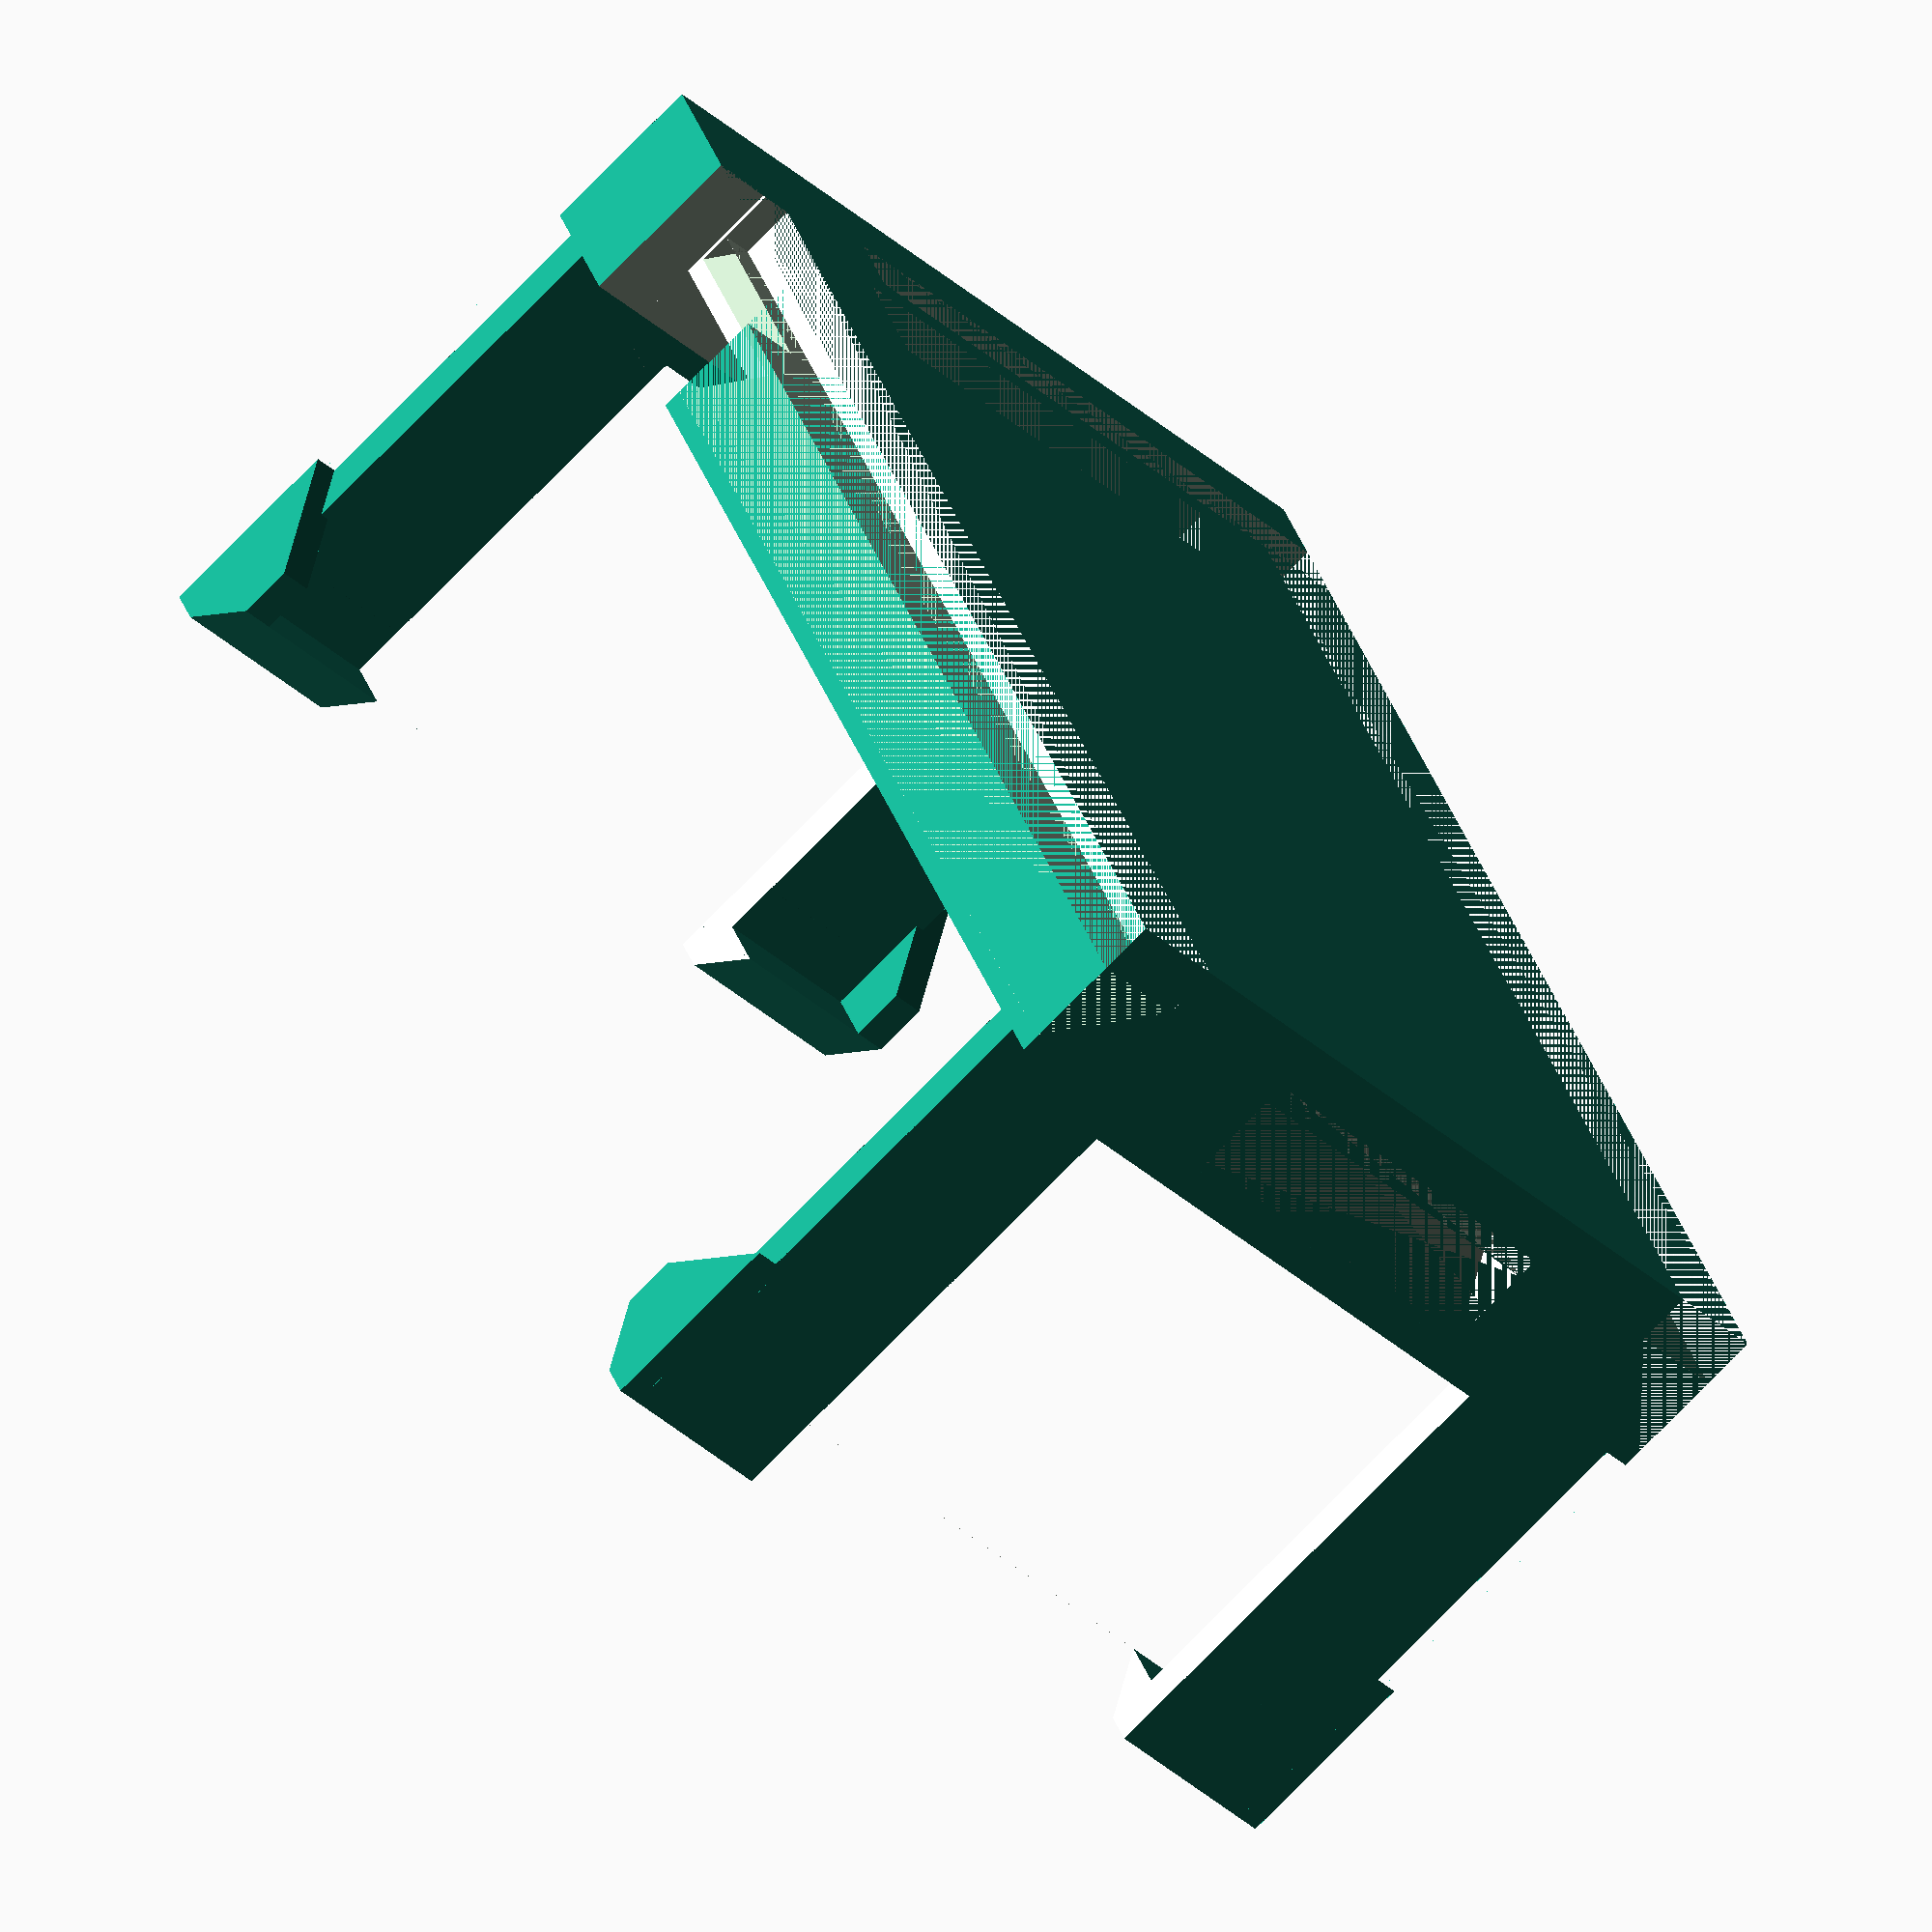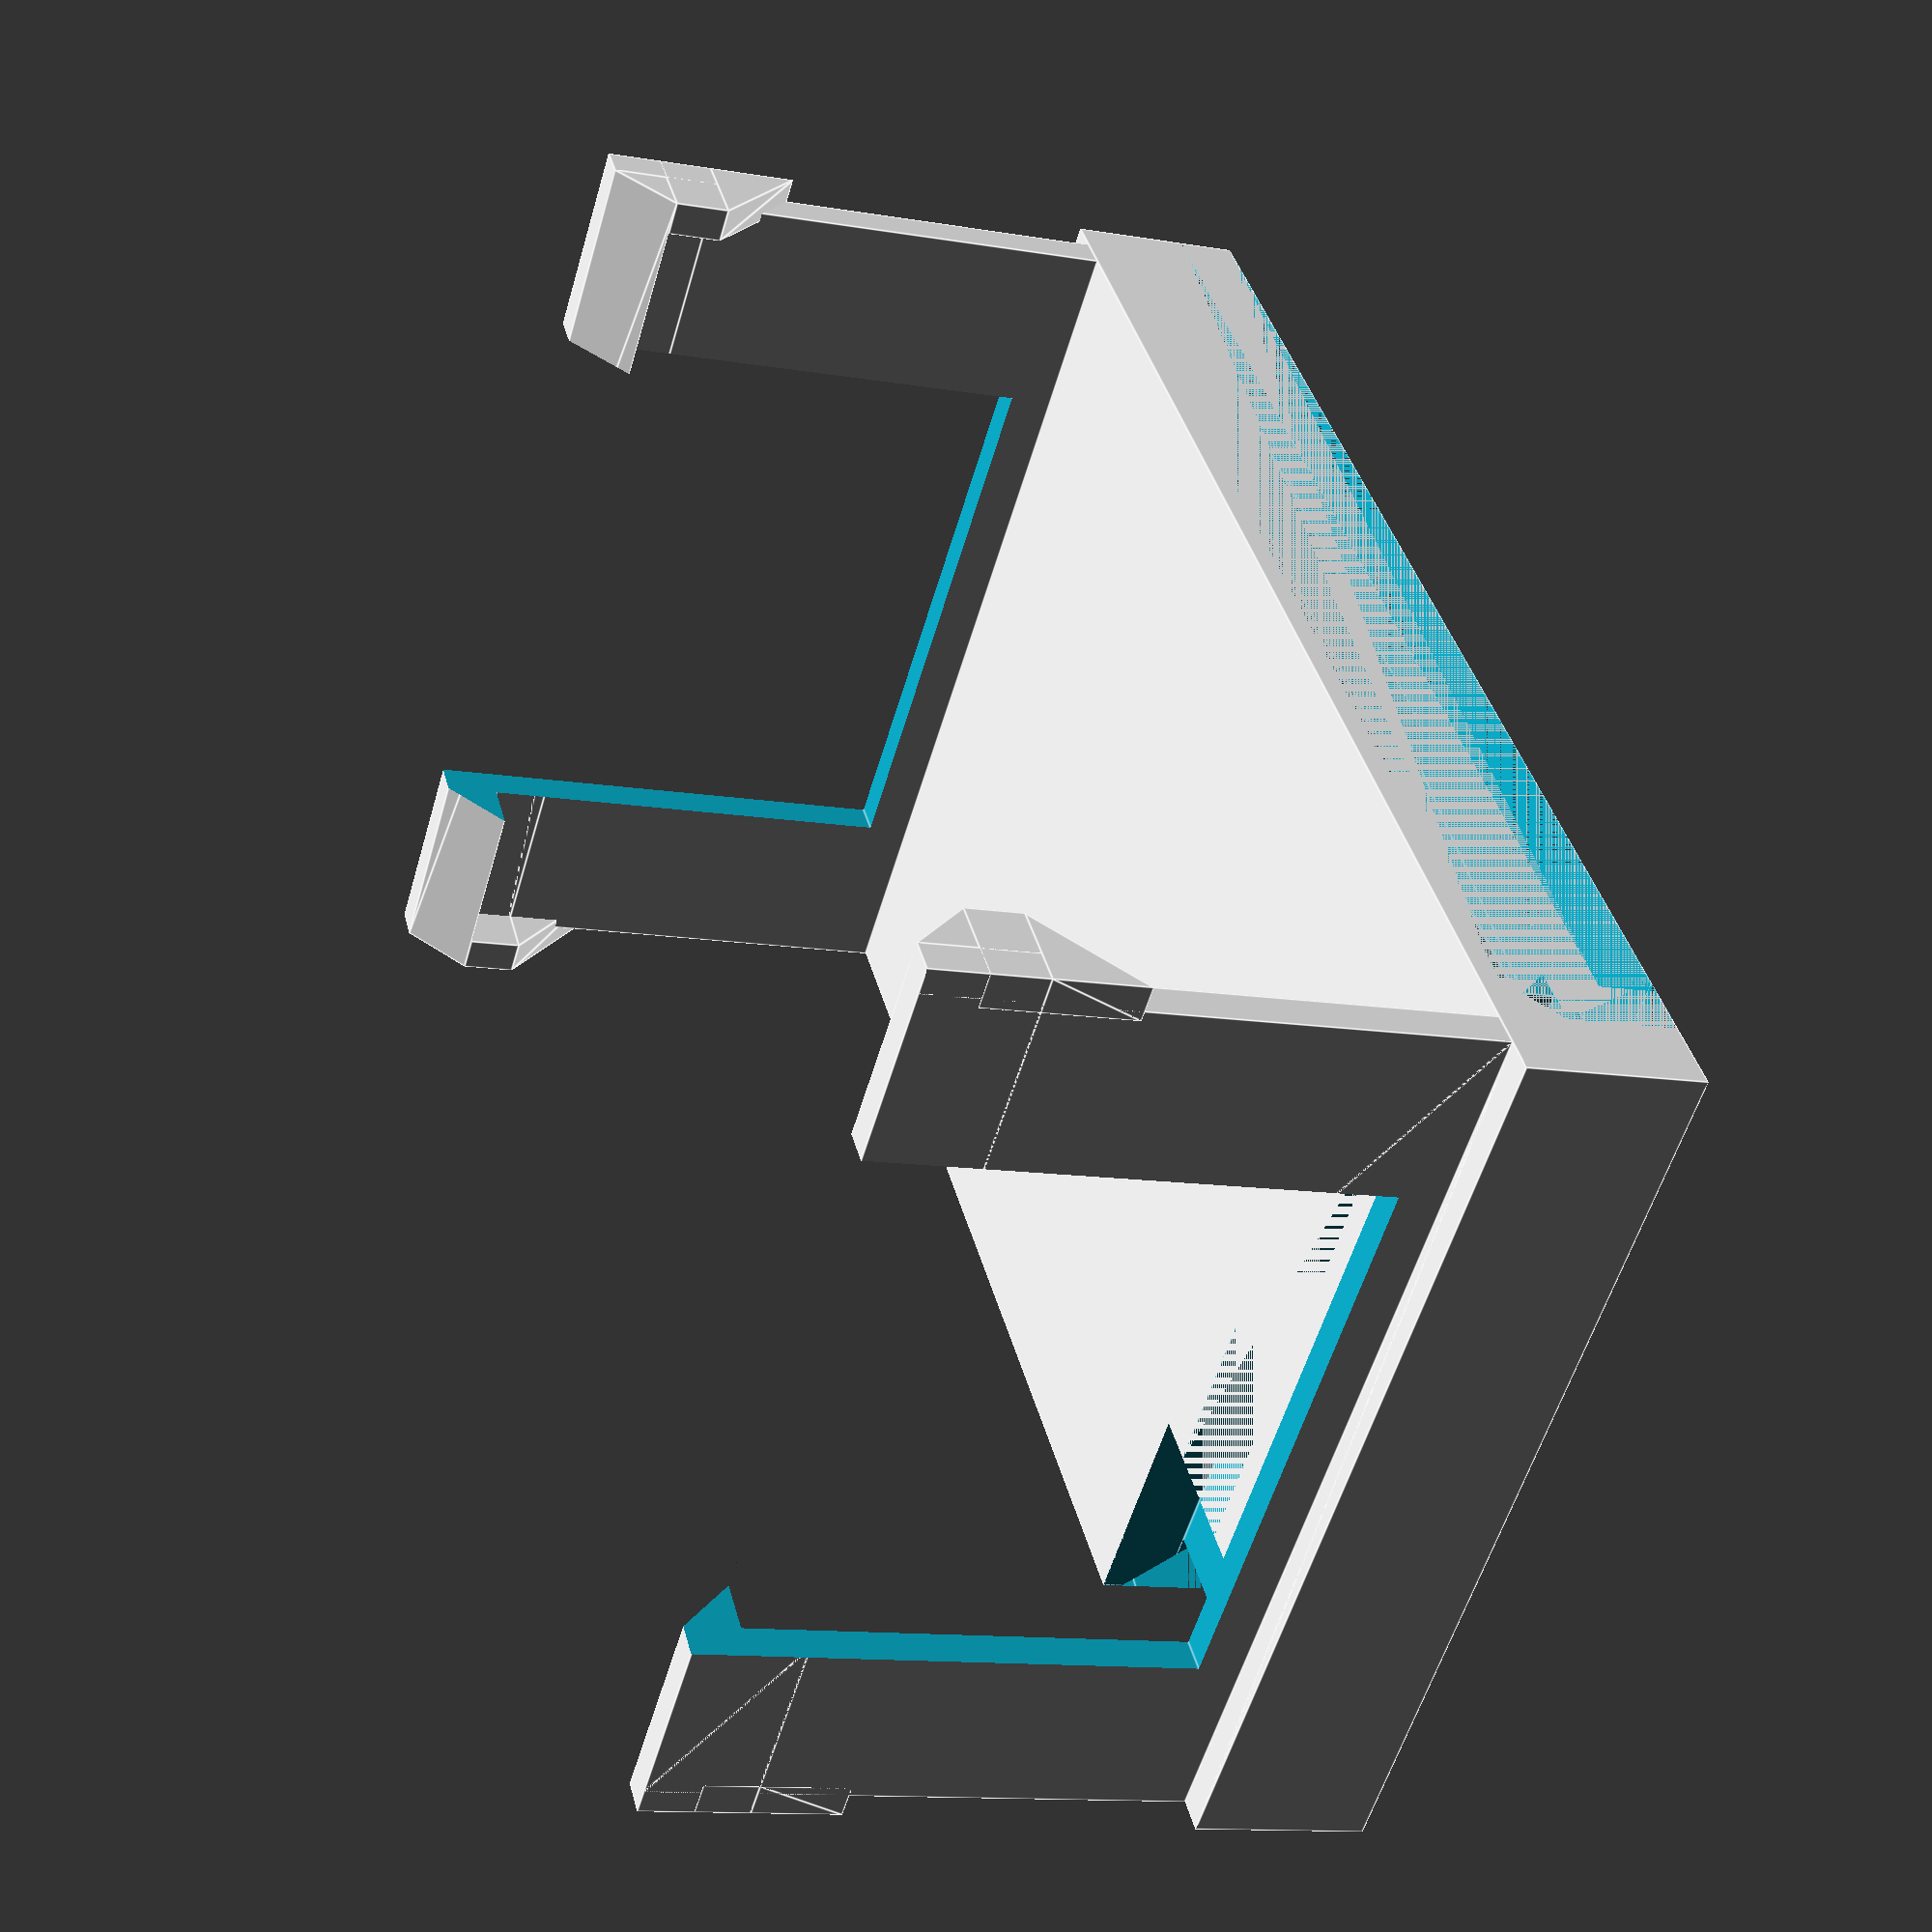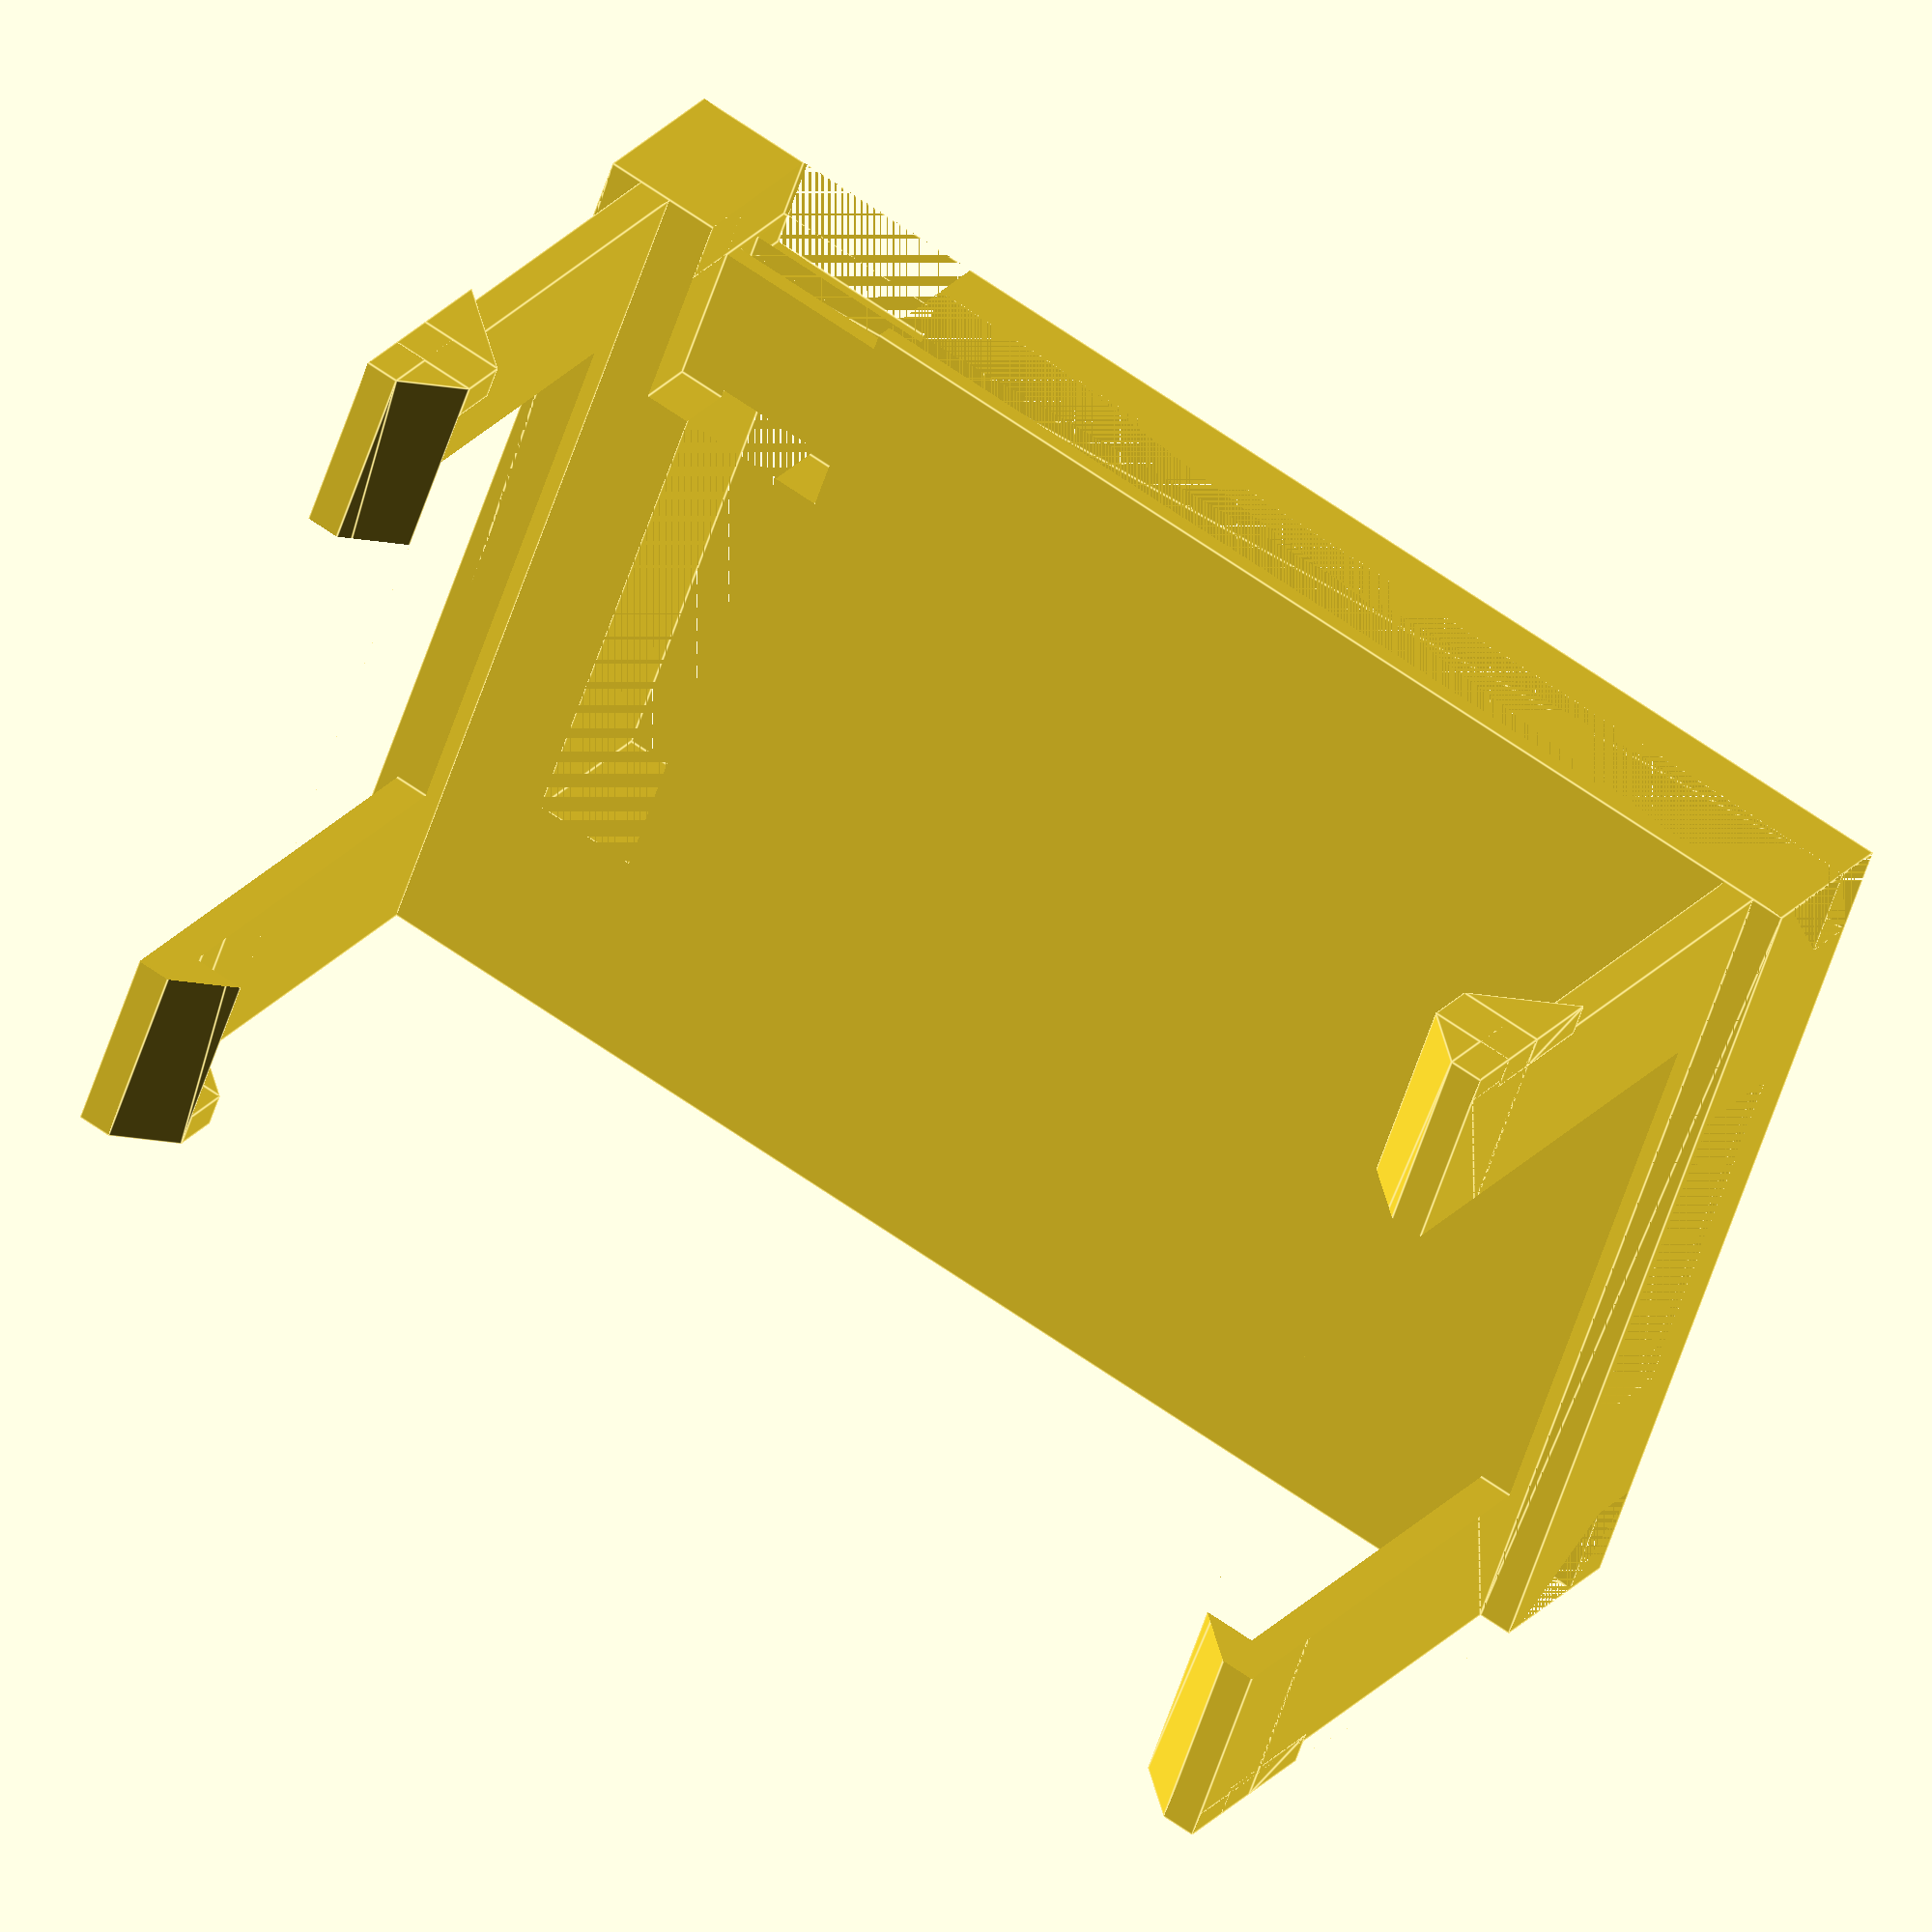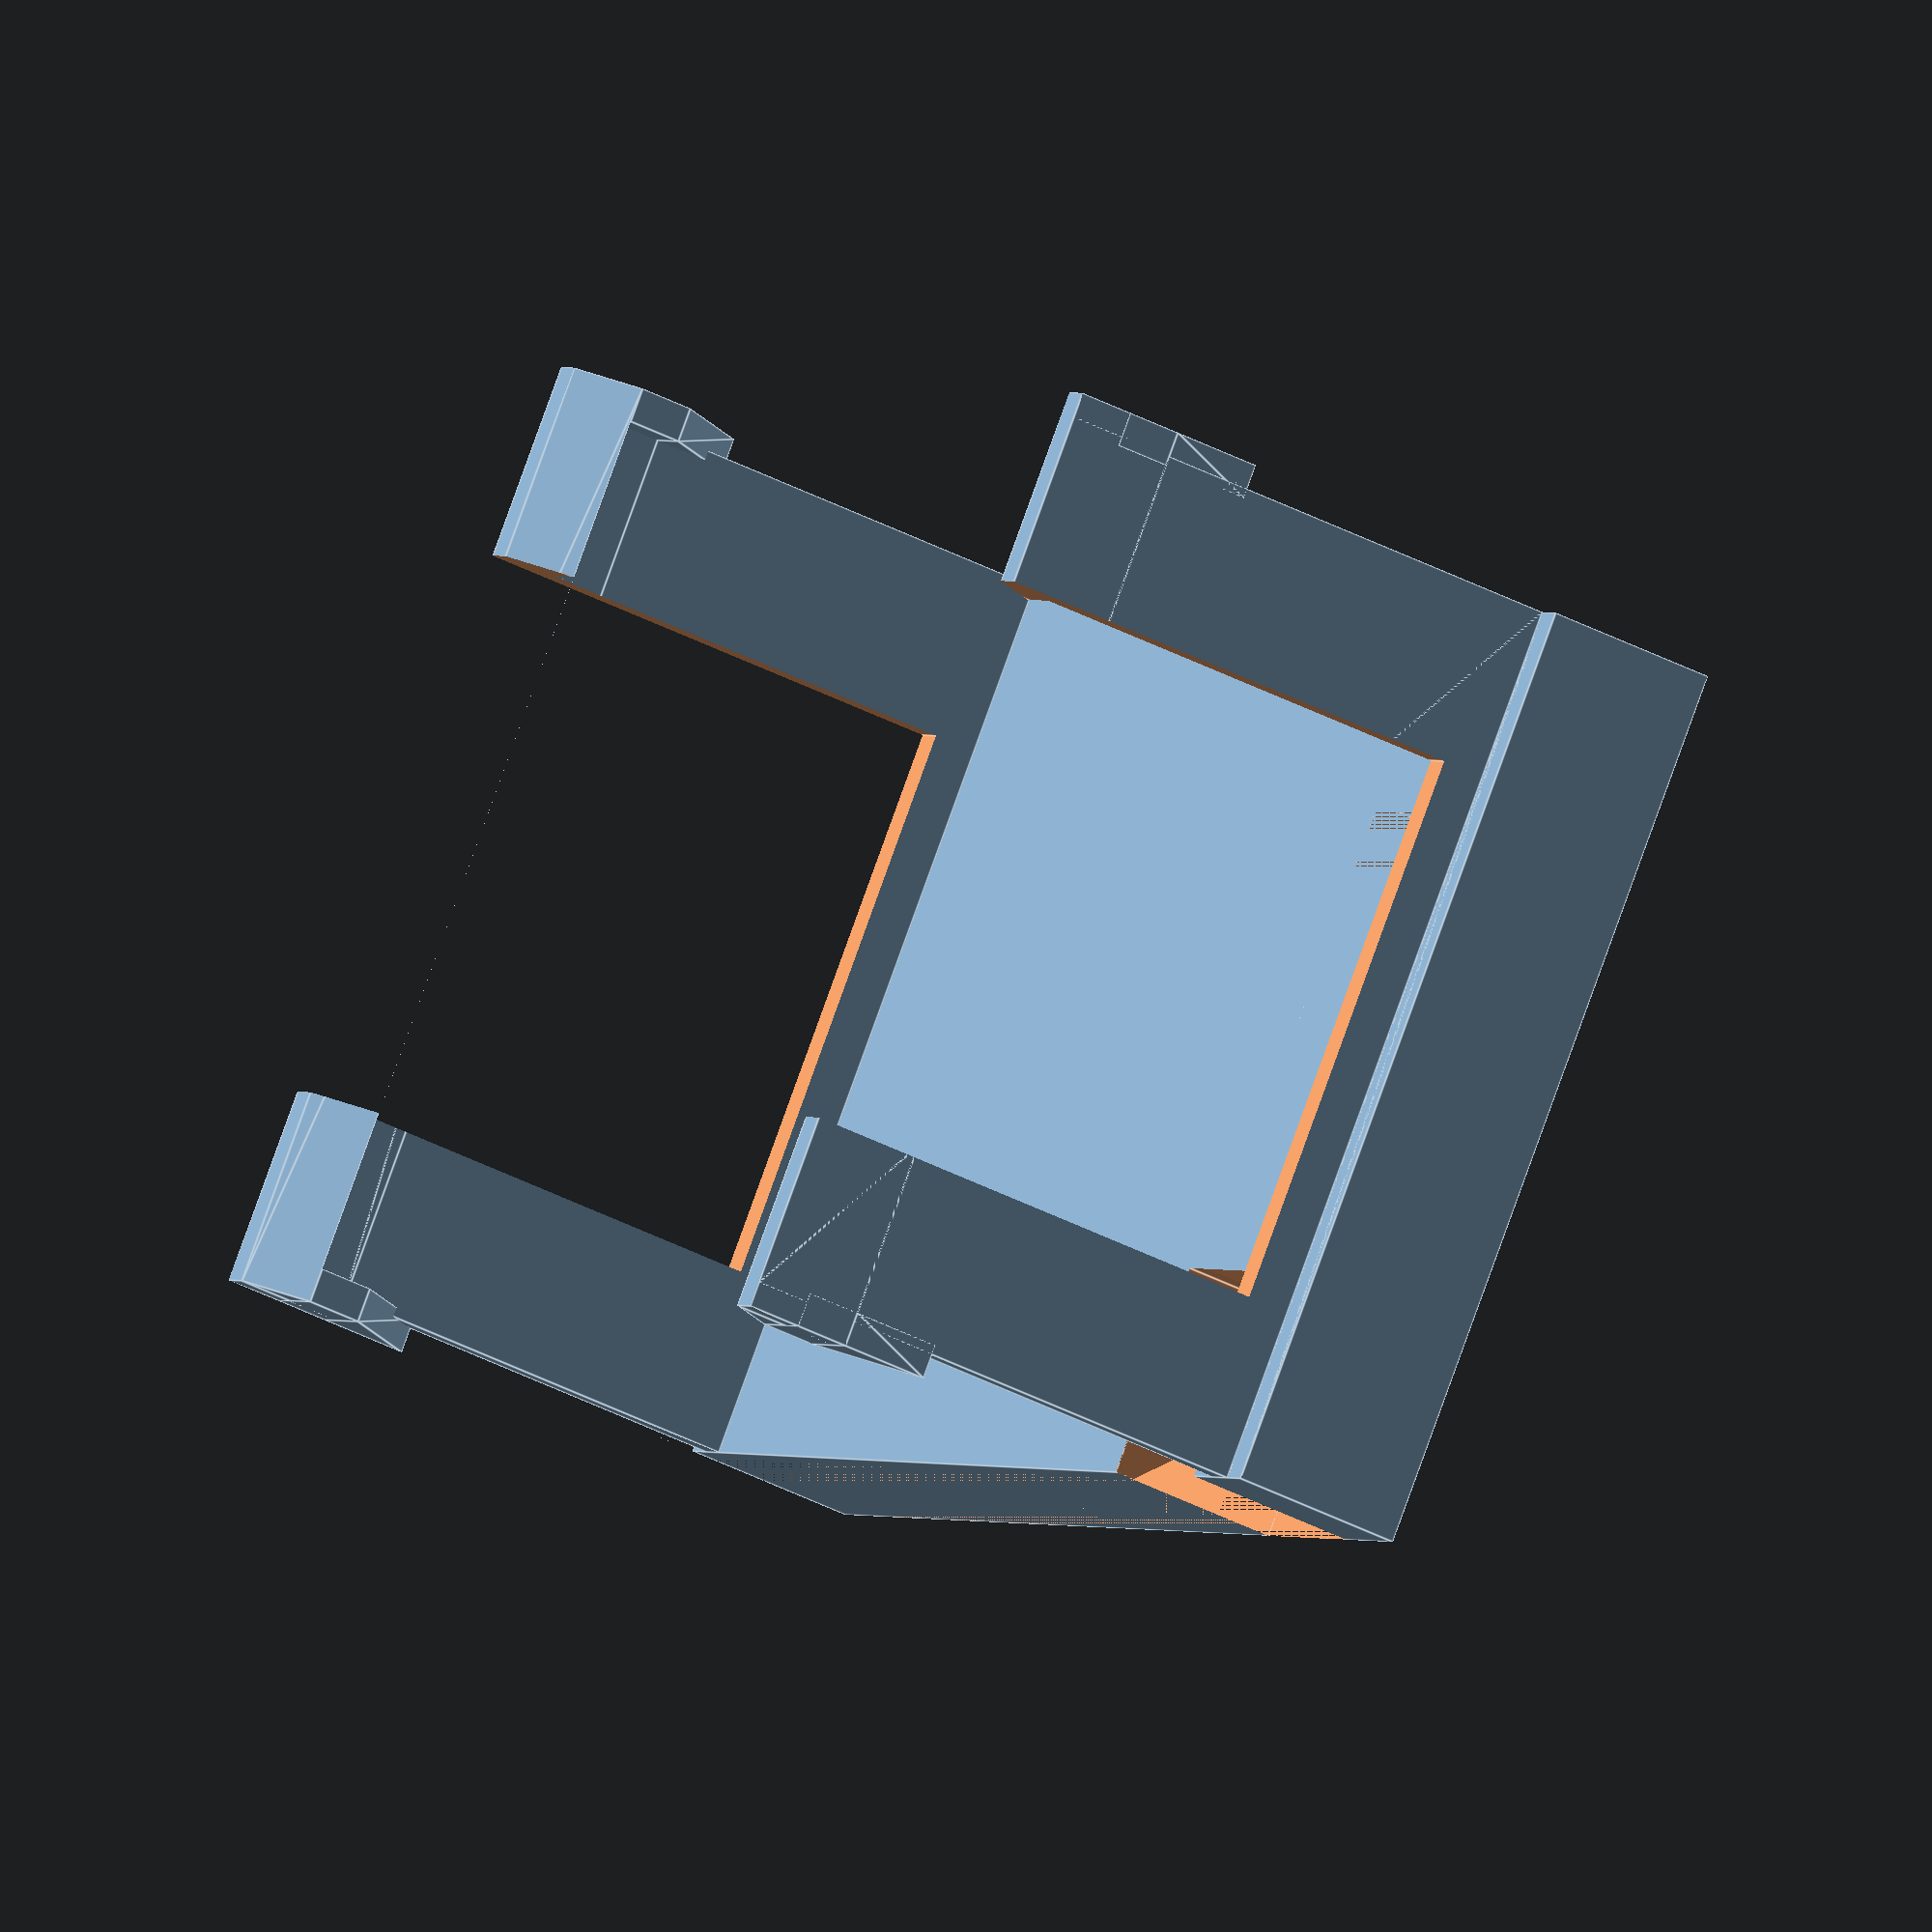
<openscad>
/*
Generic Action Camera Adapter for 3DR Solo
Copyright (C) 2016 - 2017  Hugh Eaves

This program is free software: you can redistribute it and/or modify
it under the terms of the GNU General Public License as published by
the Free Software Foundation, either version 3 of the License, or
(at your option) any later version.

This program is distributed in the hope that it will be useful,
but WITHOUT ANY WARRANTY; without even the implied warranty of
MERCHANTABILITY or FITNESS FOR A PARTICULAR PURPOSE.  See the
GNU General Public License for more details.

You should have received a copy of the GNU General Public License
along with this program.  If not, see <http://www.gnu.org/licenses/>.
*/

/************************************************
 * PART SELECTION
 ************************************************/

// Select the part you would like to display
part = "adapter"; // [adapter:Adapter,retaining_clip:Retaining clip,back_weight:Back Weight,side_weight:Side Weight]

/********************
 * MAIN PARAMETERS *
 ********************/

// No-name SJ4000 clone
// camera_length = 59.8;
// camera_width = 40.8;
// camera_height = 25.6;

// The values below are for the GitUp Git2P

/* [Adapter Parameters] */
// Length of camera body (side to side)
camera_length = 59.4; // [57:62]
// Width of camera body (top to bottom)
camera_width = 41.1; // [38:42]
// Height of camera body (front to back)
camera_height = 19.6; // [15:40]

// Adapter arm bump size (How far out the "bumps" protrude on the ends of the arms)
adapter_arm_bump_size = 2.5; // [1:5]

/* [Back Weight Parameters] */
// The length of the counterbalance weight on the back of the camera. Larger values make it heavier.
back_weight_length = 29; // [10:40]

// The offset of the weight on the back of the gimbal. Values greater than zero move the weight to the outer side of the gimbal
back_weight_offset = 0; // [0:20]

/* [Side Weight Parameters] */
// The thickness of the side weight, thicker is heavier
side_weight_thickness = 4; // [4:8]

// The length of the side weight, longer is heavier
side_weight_length = 10; // [9:17]

/********************
 * OTHER PARAMETERS *
 ********************/
/* [Hidden] */

/* How much to shift the camera to the right to avoid the curved protrusion from the pitch motor housing */
camera_offset = 3.2;

/* Dimensions of the base of the camera adapter, so that it is a nice snug fit inside the 3DR gimbal mount */
base_height = 8; // (thickness) thick enough to clear the GoPro plug in the back
base_width = 42;
base_length = 60;

/* Dimensions of the small bracket that holds the camera adapter to the gimbal mount */
bracket_width = 9;
bracket_depth = 9.5;
bracket_thickness = 3;
bracket_radius = 2;

/* Typical values for M2 cap-head screws */
screw_thread_diameter = 2.5;
screw_head_diameter = 5;
screw_head_height = 3;

/* Dimensions of the "stud" that the 3DR balancing weights attach to */
stud_height = 2.5;
stud_diameter = 6.4;
stud_hole_diameter = 2;

bottom_lip_width = 4.5;
bottom_lip_height = 2.6;

// cutout for GoPro plug
plug_thickness = 5;
plug_width = 23;
plug_offset = 55.5 - (plug_thickness / 2);

// cutout for right side wall of "gimbal bracket"
side_wall_length = 31;
side_wall_height = 6.4;
side_wall_width = 3;
side_wall_offset = 59.4;

// height of hook on bottom left of "gimbal bracket"
hook_width = 17.6;
hook_height = 2.5; // distance from bottom
hook_length = 4;
hook_thickness = 1;

// width of protrusion on front of "pitch motor"
motor_protrusion_width = 20;

// thickness / length of camera retaining clips
clip_thickness = 1.6;
right_clip_opening_width = 26;
// left_clip_opening_width = motor_protrusion_width;
left_clip_opening_width = right_clip_opening_width;

x_midpoint = base_width / 2;
main_length = camera_length + camera_offset * 2;
camera_gap = (base_width - camera_width) / 2;

camera_height_adjustment = 0;

// more facets for smaller holes
$fn = 16;

module lip_cutout() {
  cube([bottom_lip_width, base_length, bottom_lip_height]);
  translate([0, 0, bottom_lip_height])
    mirror([1, -1, 0])
      wedge(base_length, bottom_lip_width, bottom_lip_width, false, false);
}


module side_wall_cutout() {
  translate([0, side_wall_offset, 0]) {
    cutout_base_height = side_wall_height - (side_wall_width / 2);
    cube([side_wall_length, side_wall_width, cutout_base_height + 0.01]);
    translate([0, 0, cutout_base_height])
      prism(side_wall_length, side_wall_width, side_wall_width / 2 - 0.01);
  }
}

module hook_cutout() {
  translate([x_midpoint - hook_width / 2, 0, hook_height]) {
    cube([hook_width, hook_length, hook_thickness]);
    translate([0, 0, hook_thickness])
      wedge(hook_width, hook_length, hook_length, false);
  }
}

module bracket_cutout() {
  bracket_clearance = 0.4;
  adj_bracket_width = bracket_width + bracket_clearance;
  adj_bracket_depth = bracket_depth + bracket_clearance;
  translate([base_width - bracket_depth, base_length + bracket_clearance / 2 - adj_bracket_width, 0]) {
    translate([-bracket_clearance, 0, base_height - bracket_thickness])
      cube([adj_bracket_depth, adj_bracket_width, bracket_thickness + 5]);
    translate([bracket_depth - bracket_thickness, 0, 0])
      cube([bracket_depth, adj_bracket_width, base_height]);
  }

}

module clip_corner(length) {

  cube([clip_thickness, length + clip_thickness, length]);
  wedge(clip_thickness, length + clip_thickness, length + clip_thickness, false, true);

}


module clip(length) {
  cube([base_width, clip_thickness, camera_height]);
  translate([-clip_thickness + camera_gap, 0, camera_height])
    cube([camera_width + clip_thickness * 2, clip_thickness, length * 2 + camera_height_adjustment]);
  translate([-clip_thickness + camera_gap, clip_thickness, camera_height + camera_height_adjustment])
    mirror([0, 1, -1])
      prism(camera_width + clip_thickness * 2, length * 2, length);
  //   cube([camera_width+clip_thickness*2, length + clip_thickness, clip_thickness ]);
  wedge(base_width, camera_offset - clip_thickness, camera_height + length * 2 + camera_height_adjustment, true, false);
  translate([0, 0, camera_height + adapter_arm_bump_size + camera_height_adjustment - length]) {
    translate([-clip_thickness + camera_gap, 0, 0])
      clip_corner(length);
    translate([base_width - camera_gap, 0, 0])
      clip_corner(length);
  }
}

module left_clip() {
  translate([0, camera_offset - clip_thickness, base_height]) {
    difference() {
      clip(adapter_arm_bump_size);
      translate([x_midpoint - left_clip_opening_width / 2, -clip_thickness, 2])
        cube([left_clip_opening_width, adapter_arm_bump_size + clip_thickness * 2, camera_height + adapter_arm_bump_size * 2]);
    }
  }
}

module right_clip() {
  translate([0, camera_length + camera_offset + clip_thickness, base_height]) {
    mirror([0, 1, 0])
      difference() {
        clip(adapter_arm_bump_size);
        translate([x_midpoint - right_clip_opening_width / 2, -clip_thickness, 2])
          cube([right_clip_opening_width, adapter_arm_bump_size + clip_thickness * 2, camera_height + adapter_arm_bump_size * 2]);
      }
  }
}

module prism(x, y, z, upside_down) {
  translate([0, y / 2, 0]) {
    wedge(x, y / 2, z, true, upside_down);
    wedge(x, y / 2, z, false, upside_down);
  }
}

module wedge(x, y, z, reverse, upside_down) {
  ly = reverse ? -y : y;
  lz = upside_down ? -z : z;
  polyhedron(points = [
    [0, 0, 0],
    [x, 0, 0],
    [x, ly, 0],
    [0, ly, 0],
    [0, 0, lz],
    [x, 0, lz]
  ], faces = [
    [0, 1, 2, 3],
    [5, 4, 3, 2],
    [0, 4, 5, 1],
    [0, 3, 4],
    [5, 2, 1]
  ]);
}

module weight_stud() {
  difference() {
    cylinder(d = stud_diameter - 0.4, h = stud_height, $fn = 32);
    cylinder(d = stud_hole_diameter, h = stud_height, $fn = 16);
  }
}


/********************************************
 * Top level function to render the adapter
 ********************************************/
module adapter() {

  difference() {
    cube([base_width, main_length, base_height]);

    lip_cutout();

    translate([base_width, 0, 0])
      mirror([-1, 0, 0])
        lip_cutout();

    side_wall_cutout();

    translate([x_midpoint - plug_width / 2, plug_offset, 0])
      cube([plug_width, plug_thickness, base_height]);

    hook_cutout();

    bracket_cutout();
  }

  left_clip();
  right_clip();

}

/********************************************
 * Top level function to render the retaining clip
 ********************************************/
module retaining_clip() {
  bracket_inside_height = 11.4 + base_height - bracket_thickness;

  difference() {
    union() {
      hull() {
        cube([bracket_width, bracket_thickness, bracket_depth + bracket_thickness - bracket_radius]);
        cube([1, bracket_thickness, bracket_depth + bracket_thickness]);
        translate([bracket_width - bracket_radius, 0, bracket_depth + bracket_thickness - bracket_radius])
          mirror([0, -1, 1])
            cylinder(r = bracket_radius, h = bracket_thickness);
      }
      translate([0, bracket_inside_height + bracket_thickness, 0])
        cube([bracket_width, bracket_thickness, bracket_depth + bracket_thickness]);
      translate([0, bracket_thickness, 0])
        cube([bracket_width, bracket_inside_height, bracket_thickness * 2]);
    }

    translate([bracket_width - 3, bracket_thickness, bracket_thickness - 0.2])
      cube([2, bracket_inside_height, bracket_depth]);
    translate([bracket_width - 3.6, 0, bracket_depth + bracket_thickness - 2.8])
      mirror([0, -1, 1]) {
        translate([0, 0, -bracket_thickness / 2])
          cylinder(d = 4, h = bracket_thickness);
        translate([0, 0, bracket_thickness / 2])
          cylinder(d = 2, h = bracket_thickness);
      }
  }
}

/********************************************
 * Top level function to render the back / counterbalance weight
 ********************************************/
module back_weight() {
  thickness = 2;
  length = 57.8;
  width = 34;
  weight_thickness = 100;

  intersection() {
    difference() {
      union() {
        cube([length, width, thickness]);
        translate([back_weight_offset, 0, -weight_thickness])
          cube([back_weight_length, width, weight_thickness]);
        translate([12, 0, thickness])
          cube([3, width, 3.4]);
        translate([33.6, 0, thickness])
          cube([3, width, 4]);
        translate([54.8, 8, thickness])
          cube([3, width - 8, 4]);

        translate([36, 0, 0]) {
          translate([4.5, 18, -2])
            cylinder(d = 5, h = 2);
          translate([16.5, 6.75, -2])
            cylinder(d = 5, h = 2);
          translate([13.5, 27, -2])
            cylinder(d = 5, h = 2);
        }

      }
      translate([36, 0, 0]) {
        translate([4.5, 18, -90])
          cylinder(d = screw_thread_diameter, h = 100);
        translate([16.5, 6.75, -90])
          cylinder(d = screw_thread_diameter, h = 100);
        translate([13.5, 27, -90])
          cylinder(d = screw_thread_diameter, h = 100);
      }

    }
    mirror([-1, 0, 1])
      translate([26, width / 2, 0]) {
        cylinder(d = 77, h = 14, $fn = 64);
        translate([0, 0, 14])
          cylinder(d = 70, h = 16, $fn = 64);
        translate([0, 0, 30])
          cylinder(d = 77, h = 100, $fn = 64);
      }
  }
}

module curve_cutout(beam_curve_diameter, beam_thickness) {
  difference() {
    cylinder(d = beam_curve_diameter, h = 100, $fn = 64);
    cylinder(d = beam_curve_diameter - (beam_thickness * 2), h = 100, $fn = 64);
  }
}

/********************************************
 * Top level function to render the side weight
 ********************************************/
module side_weight() {

  side_weight_width = 2;

  beam_curve_diameter = 34;
  beam_thickness = 1.2;
  beam_height = 4;
  beam_width = 5.7;
  beam_length = beam_curve_diameter / 2;

  bracket_length = beam_length;
  bracket_width = beam_width + side_weight_width + beam_thickness;
  bracket_height = beam_height + side_weight_thickness;
  bracket_depth = 3;

  difference() {
    union() {
      difference() {
        cube([bracket_length, bracket_width, bracket_height]);

        translate([0, beam_curve_diameter / 2 + side_weight_width, side_weight_thickness])
          curve_cutout(beam_curve_diameter, beam_thickness);

        translate([bracket_length - screw_head_diameter / 2 - 1, bracket_width / 2 - 1, 0]) {

          cylinder(d = screw_head_diameter, h = screw_head_height);
          cylinder(d = screw_thread_diameter, h = bracket_height);
        }
      }
      translate([-side_weight_length, 0, 0])
        difference() {
          cube([side_weight_length, bracket_width, bracket_height]);

          translate([0, side_weight_width, side_weight_thickness])
            cube([side_weight_length, beam_thickness, 100]);
        }
    }
  }
}

// Call the top level rendering function based on "part"
if (part == "adapter") {
  adapter();
} else if (part == "back_weight") {
  back_weight();
} else if (part == "retaining_clip") {
  retaining_clip();
} else if (part == "side_weight") {
  side_weight();
  translate([0, 20, 0])
    mirror([1, 0, 0])
      side_weight();
}

</openscad>
<views>
elev=251.5 azim=206.2 roll=43.7 proj=o view=solid
elev=192.3 azim=318.8 roll=111.6 proj=p view=edges
elev=334.5 azim=290.1 roll=31.1 proj=o view=edges
elev=45.1 azim=132.0 roll=59.5 proj=o view=edges
</views>
